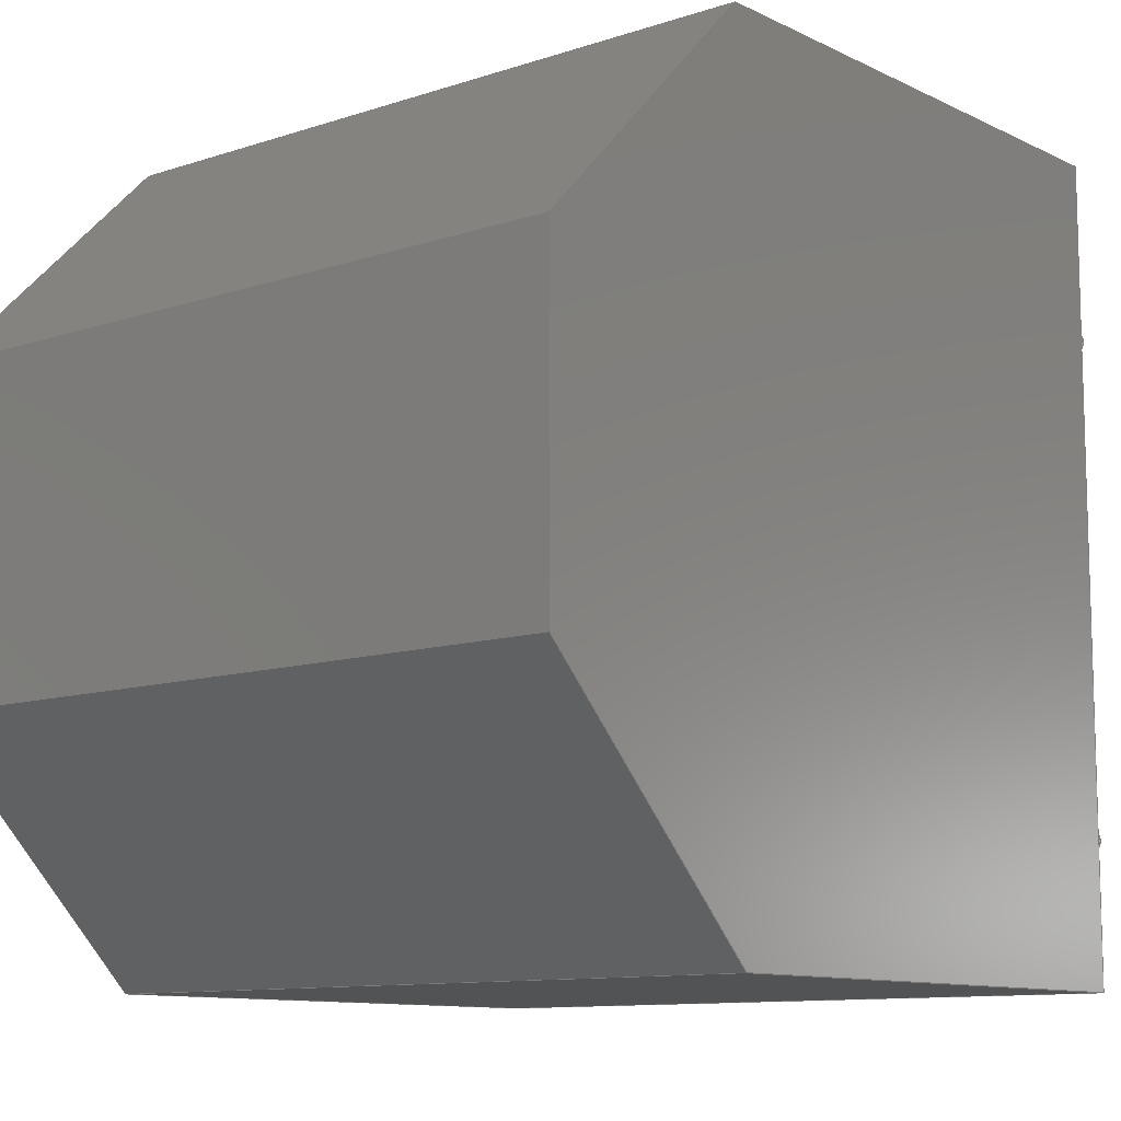
<metadata>
{"format":"step","ext":"stp","renderer":"f3d","projection":"perspective","resolution":1024,"background":"white","views":[{"elev":-10.6,"azim":39.8,"up":"+Y"}]}
</metadata>
<code>
ISO-10303-21;
DATA;
#1=MECHANICAL_DESIGN_GEOMETRIC_PRESENTATION_REPRESENTATION('',(#27,#26,
#25,#24,#28),#428);
#2=DIMENSIONAL_EXPONENTS(0,0,0,0,0,0,0);
#3=(
CONVERSION_BASED_UNIT('degree',#4)
NAMED_UNIT(#2)
PLANE_ANGLE_UNIT()
);
#4=PLANE_ANGLE_MEASURE_WITH_UNIT(PLANE_ANGLE_MEASURE(0.01745),#431);
#5=PRESENTATION_LAYER_ASSIGNMENT('1','3D',(#29,#30,#31,#32,#33));
#6=FACE_BOUND('',#63,.T.);
#7=FACE_BOUND('',#67,.T.);
#8=FACE_BOUND('',#71,.T.);
#9=FACE_BOUND('',#75,.T.);
#10=CIRCLE('',#263,0.6);
#11=CIRCLE('',#264,0.6);
#12=CIRCLE('',#268,0.6);
#13=CIRCLE('',#269,0.6);
#14=CIRCLE('',#273,0.6);
#15=CIRCLE('',#274,0.6);
#16=CIRCLE('',#278,0.6);
#17=CIRCLE('',#279,0.6);
#18=CYLINDRICAL_SURFACE('',#262,0.6);
#19=CYLINDRICAL_SURFACE('',#267,0.6);
#20=CYLINDRICAL_SURFACE('',#272,0.6);
#21=CYLINDRICAL_SURFACE('',#277,0.6);
#22=SHAPE_REPRESENTATION_RELATIONSHIP('SRR','None',#434,#23);
#23=ADVANCED_BREP_SHAPE_REPRESENTATION('',(#29,#30,#31,#32,#33),#427);
#24=STYLED_ITEM('',(#444),#29);
#25=STYLED_ITEM('',(#445),#30);
#26=STYLED_ITEM('',(#445),#31);
#27=STYLED_ITEM('',(#445),#32);
#28=STYLED_ITEM('',(#445),#33);
#29=MANIFOLD_SOLID_BREP('2DAE',#248);
#30=MANIFOLD_SOLID_BREP('2DBE',#249);
#31=MANIFOLD_SOLID_BREP('2DC2',#250);
#32=MANIFOLD_SOLID_BREP('2DC6',#251);
#33=MANIFOLD_SOLID_BREP('2DCA',#252);
#34=FACE_OUTER_BOUND('',#54,.T.);
#35=FACE_OUTER_BOUND('',#55,.T.);
#36=FACE_OUTER_BOUND('',#56,.T.);
#37=FACE_OUTER_BOUND('',#57,.T.);
#38=FACE_OUTER_BOUND('',#58,.T.);
#39=FACE_OUTER_BOUND('',#59,.T.);
#40=FACE_OUTER_BOUND('',#60,.T.);
#41=FACE_OUTER_BOUND('',#61,.T.);
#42=FACE_OUTER_BOUND('',#62,.T.);
#43=FACE_OUTER_BOUND('',#64,.T.);
#44=FACE_OUTER_BOUND('',#65,.T.);
#45=FACE_OUTER_BOUND('',#66,.T.);
#46=FACE_OUTER_BOUND('',#68,.T.);
#47=FACE_OUTER_BOUND('',#69,.T.);
#48=FACE_OUTER_BOUND('',#70,.T.);
#49=FACE_OUTER_BOUND('',#72,.T.);
#50=FACE_OUTER_BOUND('',#73,.T.);
#51=FACE_OUTER_BOUND('',#74,.T.);
#52=FACE_OUTER_BOUND('',#76,.T.);
#53=FACE_OUTER_BOUND('',#77,.T.);
#54=EDGE_LOOP('',(#160,#161,#162,#163));
#55=EDGE_LOOP('',(#164,#165,#166,#167));
#56=EDGE_LOOP('',(#168,#169,#170,#171,#172,#173));
#57=EDGE_LOOP('',(#174,#175,#176,#177));
#58=EDGE_LOOP('',(#178,#179,#180,#181,#182,#183));
#59=EDGE_LOOP('',(#184,#185,#186,#187));
#60=EDGE_LOOP('',(#188,#189,#190,#191));
#61=EDGE_LOOP('',(#192,#193,#194,#195));
#62=EDGE_LOOP('',(#196));
#63=EDGE_LOOP('',(#197));
#64=EDGE_LOOP('',(#198));
#65=EDGE_LOOP('',(#199));
#66=EDGE_LOOP('',(#200));
#67=EDGE_LOOP('',(#201));
#68=EDGE_LOOP('',(#202));
#69=EDGE_LOOP('',(#203));
#70=EDGE_LOOP('',(#204));
#71=EDGE_LOOP('',(#205));
#72=EDGE_LOOP('',(#206));
#73=EDGE_LOOP('',(#207));
#74=EDGE_LOOP('',(#208));
#75=EDGE_LOOP('',(#209));
#76=EDGE_LOOP('',(#210));
#77=EDGE_LOOP('',(#211));
#78=LINE('',#362,#96);
#79=LINE('',#364,#97);
#80=LINE('',#366,#98);
#81=LINE('',#367,#99);
#82=LINE('',#370,#100);
#83=LINE('',#372,#101);
#84=LINE('',#373,#102);
#85=LINE('',#376,#103);
#86=LINE('',#378,#104);
#87=LINE('',#380,#105);
#88=LINE('',#381,#106);
#89=LINE('',#384,#107);
#90=LINE('',#385,#108);
#91=LINE('',#388,#109);
#92=LINE('',#390,#110);
#93=LINE('',#391,#111);
#94=LINE('',#393,#112);
#95=LINE('',#395,#113);
#96=VECTOR('',#286,16.97);
#97=VECTOR('',#287,36);
#98=VECTOR('',#288,16.97);
#99=VECTOR('',#289,36);
#100=VECTOR('',#292,16);
#101=VECTOR('',#293,36);
#102=VECTOR('',#294,16);
#103=VECTOR('',#297,28);
#104=VECTOR('',#298,40);
#105=VECTOR('',#299,28);
#106=VECTOR('',#300,16.97);
#107=VECTOR('',#303,16.97);
#108=VECTOR('',#304,36);
#109=VECTOR('',#307,28);
#110=VECTOR('',#308,40);
#111=VECTOR('',#309,28);
#112=VECTOR('',#312,36);
#113=VECTOR('',#315,36);
#114=VERTEX_POINT('',#360);
#115=VERTEX_POINT('',#361);
#116=VERTEX_POINT('',#363);
#117=VERTEX_POINT('',#365);
#118=VERTEX_POINT('',#369);
#119=VERTEX_POINT('',#371);
#120=VERTEX_POINT('',#375);
#121=VERTEX_POINT('',#377);
#122=VERTEX_POINT('',#379);
#123=VERTEX_POINT('',#383);
#124=VERTEX_POINT('',#387);
#125=VERTEX_POINT('',#389);
#126=VERTEX_POINT('',#398);
#127=VERTEX_POINT('',#400);
#128=VERTEX_POINT('',#405);
#129=VERTEX_POINT('',#407);
#130=VERTEX_POINT('',#412);
#131=VERTEX_POINT('',#414);
#132=VERTEX_POINT('',#419);
#133=VERTEX_POINT('',#421);
#134=EDGE_CURVE('',#114,#115,#78,.T.);
#135=EDGE_CURVE('',#115,#116,#79,.T.);
#136=EDGE_CURVE('',#116,#117,#80,.T.);
#137=EDGE_CURVE('',#117,#114,#81,.T.);
#138=EDGE_CURVE('',#115,#118,#82,.T.);
#139=EDGE_CURVE('',#119,#118,#83,.T.);
#140=EDGE_CURVE('',#119,#116,#84,.T.);
#141=EDGE_CURVE('',#120,#114,#85,.T.);
#142=EDGE_CURVE('',#121,#120,#86,.T.);
#143=EDGE_CURVE('',#121,#122,#87,.T.);
#144=EDGE_CURVE('',#118,#122,#88,.T.);
#145=EDGE_CURVE('',#123,#119,#89,.T.);
#146=EDGE_CURVE('',#122,#123,#90,.T.);
#147=EDGE_CURVE('',#124,#123,#91,.T.);
#148=EDGE_CURVE('',#125,#124,#92,.T.);
#149=EDGE_CURVE('',#125,#117,#93,.T.);
#150=EDGE_CURVE('',#124,#121,#94,.T.);
#151=EDGE_CURVE('',#120,#125,#95,.T.);
#152=EDGE_CURVE('',#126,#126,#10,.T.);
#153=EDGE_CURVE('',#127,#127,#11,.T.);
#154=EDGE_CURVE('',#128,#128,#12,.T.);
#155=EDGE_CURVE('',#129,#129,#13,.T.);
#156=EDGE_CURVE('',#130,#130,#14,.T.);
#157=EDGE_CURVE('',#131,#131,#15,.T.);
#158=EDGE_CURVE('',#132,#132,#16,.T.);
#159=EDGE_CURVE('',#133,#133,#17,.T.);
#160=ORIENTED_EDGE('',*,*,#134,.T.);
#161=ORIENTED_EDGE('',*,*,#135,.T.);
#162=ORIENTED_EDGE('',*,*,#136,.T.);
#163=ORIENTED_EDGE('',*,*,#137,.T.);
#164=ORIENTED_EDGE('',*,*,#135,.F.);
#165=ORIENTED_EDGE('',*,*,#138,.T.);
#166=ORIENTED_EDGE('',*,*,#139,.F.);
#167=ORIENTED_EDGE('',*,*,#140,.T.);
#168=ORIENTED_EDGE('',*,*,#134,.F.);
#169=ORIENTED_EDGE('',*,*,#141,.F.);
#170=ORIENTED_EDGE('',*,*,#142,.F.);
#171=ORIENTED_EDGE('',*,*,#143,.T.);
#172=ORIENTED_EDGE('',*,*,#144,.F.);
#173=ORIENTED_EDGE('',*,*,#138,.F.);
#174=ORIENTED_EDGE('',*,*,#145,.T.);
#175=ORIENTED_EDGE('',*,*,#139,.T.);
#176=ORIENTED_EDGE('',*,*,#144,.T.);
#177=ORIENTED_EDGE('',*,*,#146,.T.);
#178=ORIENTED_EDGE('',*,*,#136,.F.);
#179=ORIENTED_EDGE('',*,*,#140,.F.);
#180=ORIENTED_EDGE('',*,*,#145,.F.);
#181=ORIENTED_EDGE('',*,*,#147,.F.);
#182=ORIENTED_EDGE('',*,*,#148,.F.);
#183=ORIENTED_EDGE('',*,*,#149,.T.);
#184=ORIENTED_EDGE('',*,*,#146,.F.);
#185=ORIENTED_EDGE('',*,*,#143,.F.);
#186=ORIENTED_EDGE('',*,*,#150,.F.);
#187=ORIENTED_EDGE('',*,*,#147,.T.);
#188=ORIENTED_EDGE('',*,*,#137,.F.);
#189=ORIENTED_EDGE('',*,*,#149,.F.);
#190=ORIENTED_EDGE('',*,*,#151,.F.);
#191=ORIENTED_EDGE('',*,*,#141,.T.);
#192=ORIENTED_EDGE('',*,*,#148,.T.);
#193=ORIENTED_EDGE('',*,*,#150,.T.);
#194=ORIENTED_EDGE('',*,*,#142,.T.);
#195=ORIENTED_EDGE('',*,*,#151,.T.);
#196=ORIENTED_EDGE('',*,*,#152,.F.);
#197=ORIENTED_EDGE('',*,*,#153,.F.);
#198=ORIENTED_EDGE('',*,*,#153,.T.);
#199=ORIENTED_EDGE('',*,*,#152,.T.);
#200=ORIENTED_EDGE('',*,*,#154,.F.);
#201=ORIENTED_EDGE('',*,*,#155,.F.);
#202=ORIENTED_EDGE('',*,*,#155,.T.);
#203=ORIENTED_EDGE('',*,*,#154,.T.);
#204=ORIENTED_EDGE('',*,*,#156,.F.);
#205=ORIENTED_EDGE('',*,*,#157,.F.);
#206=ORIENTED_EDGE('',*,*,#157,.T.);
#207=ORIENTED_EDGE('',*,*,#156,.T.);
#208=ORIENTED_EDGE('',*,*,#158,.F.);
#209=ORIENTED_EDGE('',*,*,#159,.F.);
#210=ORIENTED_EDGE('',*,*,#159,.T.);
#211=ORIENTED_EDGE('',*,*,#158,.T.);
#212=PLANE('',#254);
#213=PLANE('',#255);
#214=PLANE('',#256);
#215=PLANE('',#257);
#216=PLANE('',#258);
#217=PLANE('',#259);
#218=PLANE('',#260);
#219=PLANE('',#261);
#220=PLANE('',#265);
#221=PLANE('',#266);
#222=PLANE('',#270);
#223=PLANE('',#271);
#224=PLANE('',#275);
#225=PLANE('',#276);
#226=PLANE('',#280);
#227=PLANE('',#281);
#228=ADVANCED_FACE('',(#34),#212,.T.);
#229=ADVANCED_FACE('',(#35),#213,.T.);
#230=ADVANCED_FACE('',(#36),#214,.T.);
#231=ADVANCED_FACE('',(#37),#215,.T.);
#232=ADVANCED_FACE('',(#38),#216,.T.);
#233=ADVANCED_FACE('',(#39),#217,.T.);
#234=ADVANCED_FACE('',(#40),#218,.T.);
#235=ADVANCED_FACE('',(#41),#219,.F.);
#236=ADVANCED_FACE('',(#42,#6),#18,.T.);
#237=ADVANCED_FACE('',(#43),#220,.T.);
#238=ADVANCED_FACE('',(#44),#221,.F.);
#239=ADVANCED_FACE('',(#45,#7),#19,.T.);
#240=ADVANCED_FACE('',(#46),#222,.T.);
#241=ADVANCED_FACE('',(#47),#223,.F.);
#242=ADVANCED_FACE('',(#48,#8),#20,.T.);
#243=ADVANCED_FACE('',(#49),#224,.T.);
#244=ADVANCED_FACE('',(#50),#225,.F.);
#245=ADVANCED_FACE('',(#51,#9),#21,.T.);
#246=ADVANCED_FACE('',(#52),#226,.T.);
#247=ADVANCED_FACE('',(#53),#227,.F.);
#248=CLOSED_SHELL('',(#228,#229,#230,#231,#232,#233,#234,#235));
#249=CLOSED_SHELL('',(#236,#237,#238));
#250=CLOSED_SHELL('',(#239,#240,#241));
#251=CLOSED_SHELL('',(#242,#243,#244));
#252=CLOSED_SHELL('',(#245,#246,#247));
#253=AXIS2_PLACEMENT_3D('placement',#358,#282,#283);
#254=AXIS2_PLACEMENT_3D('',#359,#284,#285);
#255=AXIS2_PLACEMENT_3D('',#368,#290,#291);
#256=AXIS2_PLACEMENT_3D('',#374,#295,#296);
#257=AXIS2_PLACEMENT_3D('',#382,#301,#302);
#258=AXIS2_PLACEMENT_3D('',#386,#305,#306);
#259=AXIS2_PLACEMENT_3D('',#392,#310,#311);
#260=AXIS2_PLACEMENT_3D('',#394,#313,#314);
#261=AXIS2_PLACEMENT_3D('',#396,#316,#317);
#262=AXIS2_PLACEMENT_3D('',#397,#318,#319);
#263=AXIS2_PLACEMENT_3D('',#399,#320,#321);
#264=AXIS2_PLACEMENT_3D('',#401,#322,#323);
#265=AXIS2_PLACEMENT_3D('',#402,#324,#325);
#266=AXIS2_PLACEMENT_3D('',#403,#326,#327);
#267=AXIS2_PLACEMENT_3D('',#404,#328,#329);
#268=AXIS2_PLACEMENT_3D('',#406,#330,#331);
#269=AXIS2_PLACEMENT_3D('',#408,#332,#333);
#270=AXIS2_PLACEMENT_3D('',#409,#334,#335);
#271=AXIS2_PLACEMENT_3D('',#410,#336,#337);
#272=AXIS2_PLACEMENT_3D('',#411,#338,#339);
#273=AXIS2_PLACEMENT_3D('',#413,#340,#341);
#274=AXIS2_PLACEMENT_3D('',#415,#342,#343);
#275=AXIS2_PLACEMENT_3D('',#416,#344,#345);
#276=AXIS2_PLACEMENT_3D('',#417,#346,#347);
#277=AXIS2_PLACEMENT_3D('',#418,#348,#349);
#278=AXIS2_PLACEMENT_3D('',#420,#350,#351);
#279=AXIS2_PLACEMENT_3D('',#422,#352,#353);
#280=AXIS2_PLACEMENT_3D('',#423,#354,#355);
#281=AXIS2_PLACEMENT_3D('',#424,#356,#357);
#282=DIRECTION('axis',(0,0,1));
#283=DIRECTION('refdir',(1,0,0));
#284=DIRECTION('center_axis',(4.33e-17,0.7071,0.7071));
#285=DIRECTION('ref_axis',(0,0.7071,-0.7071));
#286=DIRECTION('',(-4.33e-17,-0.7071,0.7071));
#287=DIRECTION('',(1,-6.123e-17,0));
#288=DIRECTION('',(4.33e-17,0.7071,-0.7071));
#289=DIRECTION('',(-1,6.123e-17,0));
#290=DIRECTION('center_axis',(0,0,1));
#291=DIRECTION('ref_axis',(6.123e-17,1,0));
#292=DIRECTION('',(-6.123e-17,-1,0));
#293=DIRECTION('',(-1,6.123e-17,0));
#294=DIRECTION('',(6.123e-17,1,0));
#295=DIRECTION('center_axis',(-1,6.123e-17,0));
#296=DIRECTION('ref_axis',(0,-1,0));
#297=DIRECTION('',(0,0,1));
#298=DIRECTION('',(6.123e-17,1,0));
#299=DIRECTION('',(0,0,1));
#300=DIRECTION('',(-4.33e-17,-0.7071,-0.7071));
#301=DIRECTION('center_axis',(-4.33e-17,-0.7071,
0.7071));
#302=DIRECTION('ref_axis',(0,0.7071,0.7071));
#303=DIRECTION('',(4.33e-17,0.7071,0.7071));
#304=DIRECTION('',(1,-6.123e-17,0));
#305=DIRECTION('center_axis',(1,-6.123e-17,0));
#306=DIRECTION('ref_axis',(0,1,0));
#307=DIRECTION('',(0,0,1));
#308=DIRECTION('',(-6.123e-17,-1,0));
#309=DIRECTION('',(0,0,1));
#310=DIRECTION('center_axis',(-6.123e-17,-1,0));
#311=DIRECTION('ref_axis',(1,0,0));
#312=DIRECTION('',(-1,6.123e-17,0));
#313=DIRECTION('center_axis',(6.123e-17,1,0));
#314=DIRECTION('ref_axis',(-1,0,0));
#315=DIRECTION('',(1,-6.123e-17,0));
#316=DIRECTION('center_axis',(0,0,1));
#317=DIRECTION('ref_axis',(6.123e-17,1,0));
#318=DIRECTION('center_axis',(0,0,-1));
#319=DIRECTION('ref_axis',(-6.123e-17,-1,0));
#320=DIRECTION('center_axis',(0,0,-1));
#321=DIRECTION('ref_axis',(-6.123e-17,-1,0));
#322=DIRECTION('center_axis',(0,0,1));
#323=DIRECTION('ref_axis',(-6.123e-17,-1,0));
#324=DIRECTION('center_axis',(0,0,1));
#325=DIRECTION('ref_axis',(0,1,0));
#326=DIRECTION('center_axis',(0,0,1));
#327=DIRECTION('ref_axis',(0,1,0));
#328=DIRECTION('center_axis',(0,0,-1));
#329=DIRECTION('ref_axis',(-6.123e-17,-1,0));
#330=DIRECTION('center_axis',(0,0,-1));
#331=DIRECTION('ref_axis',(-6.123e-17,-1,0));
#332=DIRECTION('center_axis',(0,0,1));
#333=DIRECTION('ref_axis',(-6.123e-17,-1,0));
#334=DIRECTION('center_axis',(0,0,1));
#335=DIRECTION('ref_axis',(0,1,0));
#336=DIRECTION('center_axis',(0,0,1));
#337=DIRECTION('ref_axis',(0,1,0));
#338=DIRECTION('center_axis',(0,0,-1));
#339=DIRECTION('ref_axis',(-6.123e-17,-1,0));
#340=DIRECTION('center_axis',(0,0,-1));
#341=DIRECTION('ref_axis',(-6.123e-17,-1,0));
#342=DIRECTION('center_axis',(0,0,1));
#343=DIRECTION('ref_axis',(-6.123e-17,-1,0));
#344=DIRECTION('center_axis',(0,0,1));
#345=DIRECTION('ref_axis',(0,1,0));
#346=DIRECTION('center_axis',(0,0,1));
#347=DIRECTION('ref_axis',(0,1,0));
#348=DIRECTION('center_axis',(0,0,-1));
#349=DIRECTION('ref_axis',(-6.123e-17,-1,0));
#350=DIRECTION('center_axis',(0,0,-1));
#351=DIRECTION('ref_axis',(-6.123e-17,-1,0));
#352=DIRECTION('center_axis',(0,0,1));
#353=DIRECTION('ref_axis',(-6.123e-17,-1,0));
#354=DIRECTION('center_axis',(0,0,1));
#355=DIRECTION('ref_axis',(0,1,0));
#356=DIRECTION('center_axis',(0,0,1));
#357=DIRECTION('ref_axis',(0,1,0));
#358=CARTESIAN_POINT('',(0,0,0));
#359=CARTESIAN_POINT('Origin',(9,14,34));
#360=CARTESIAN_POINT('',(-18,20,28));
#361=CARTESIAN_POINT('',(-18,8,40));
#362=CARTESIAN_POINT('',(-18,24,24));
#363=CARTESIAN_POINT('',(18,8,40));
#364=CARTESIAN_POINT('',(9,8,40));
#365=CARTESIAN_POINT('',(18,20,28));
#366=CARTESIAN_POINT('',(18,14,34));
#367=CARTESIAN_POINT('',(9,20,28));
#368=CARTESIAN_POINT('Origin',(7.105e-15,7.105e-15,40));
#369=CARTESIAN_POINT('',(-18,-8,40));
#370=CARTESIAN_POINT('',(-18,-20,40));
#371=CARTESIAN_POINT('',(18,-8,40));
#372=CARTESIAN_POINT('',(-9,-8,40));
#373=CARTESIAN_POINT('',(18,20,40));
#374=CARTESIAN_POINT('Origin',(-18,20,0));
#375=CARTESIAN_POINT('',(-18,20,0));
#376=CARTESIAN_POINT('',(-18,20,0));
#377=CARTESIAN_POINT('',(-18,-20,0));
#378=CARTESIAN_POINT('',(-18,-20,0));
#379=CARTESIAN_POINT('',(-18,-20,28));
#380=CARTESIAN_POINT('',(-18,-20,0));
#381=CARTESIAN_POINT('',(-18,-14,34));
#382=CARTESIAN_POINT('Origin',(-9,-14,34));
#383=CARTESIAN_POINT('',(18,-20,28));
#384=CARTESIAN_POINT('',(18,-24,24));
#385=CARTESIAN_POINT('',(-9,-20,28));
#386=CARTESIAN_POINT('Origin',(18,-20,0));
#387=CARTESIAN_POINT('',(18,-20,0));
#388=CARTESIAN_POINT('',(18,-20,0));
#389=CARTESIAN_POINT('',(18,20,0));
#390=CARTESIAN_POINT('',(18,20,0));
#391=CARTESIAN_POINT('',(18,20,0));
#392=CARTESIAN_POINT('Origin',(-18,-20,0));
#393=CARTESIAN_POINT('',(18,-20,0));
#394=CARTESIAN_POINT('Origin',(18,20,0));
#395=CARTESIAN_POINT('',(-18,20,0));
#396=CARTESIAN_POINT('Origin',(6.731e-15,6.731e-15,
0));
#397=CARTESIAN_POINT('Origin',(-15,-12.5,0));
#398=CARTESIAN_POINT('',(-15,-11.9,-4.5));
#399=CARTESIAN_POINT('Origin',(-15,-12.5,-4.5));
#400=CARTESIAN_POINT('',(-15,-11.9,0));
#401=CARTESIAN_POINT('Origin',(-15,-12.5,0));
#402=CARTESIAN_POINT('Origin',(-15,-12.5,0));
#403=CARTESIAN_POINT('Origin',(-15,-12.5,-4.5));
#404=CARTESIAN_POINT('Origin',(-15,12.5,0));
#405=CARTESIAN_POINT('',(-15,13.1,-4.5));
#406=CARTESIAN_POINT('Origin',(-15,12.5,-4.5));
#407=CARTESIAN_POINT('',(-15,13.1,0));
#408=CARTESIAN_POINT('Origin',(-15,12.5,0));
#409=CARTESIAN_POINT('Origin',(-15,12.5,0));
#410=CARTESIAN_POINT('Origin',(-15,12.5,-4.5));
#411=CARTESIAN_POINT('Origin',(15,12.5,0));
#412=CARTESIAN_POINT('',(15,13.1,-4.5));
#413=CARTESIAN_POINT('Origin',(15,12.5,-4.5));
#414=CARTESIAN_POINT('',(15,13.1,0));
#415=CARTESIAN_POINT('Origin',(15,12.5,0));
#416=CARTESIAN_POINT('Origin',(15,12.5,0));
#417=CARTESIAN_POINT('Origin',(15,12.5,-4.5));
#418=CARTESIAN_POINT('Origin',(15,-12.5,0));
#419=CARTESIAN_POINT('',(15,-11.9,-4.5));
#420=CARTESIAN_POINT('Origin',(15,-12.5,-4.5));
#421=CARTESIAN_POINT('',(15,-11.9,0));
#422=CARTESIAN_POINT('Origin',(15,-12.5,0));
#423=CARTESIAN_POINT('Origin',(15,-12.5,0));
#424=CARTESIAN_POINT('Origin',(15,-12.5,-4.5));
#425=UNCERTAINTY_MEASURE_WITH_UNIT(LENGTH_MEASURE(0.01),#429,
'DISTANCE_ACCURACY_VALUE',
'Maximum model space distance between geometric entities at asserted c
onnectivities');
#426=UNCERTAINTY_MEASURE_WITH_UNIT(LENGTH_MEASURE(1e-06),#429,
'DISTANCE_ACCURACY_VALUE',
'Maximum model space distance between geometric entities at asserted c
onnectivities');
#427=(
GEOMETRIC_REPRESENTATION_CONTEXT(3)
GLOBAL_UNCERTAINTY_ASSIGNED_CONTEXT((#425))
GLOBAL_UNIT_ASSIGNED_CONTEXT((#429,#431,#430))
REPRESENTATION_CONTEXT('','3D')
);
#428=(
GEOMETRIC_REPRESENTATION_CONTEXT(3)
GLOBAL_UNCERTAINTY_ASSIGNED_CONTEXT((#426))
GLOBAL_UNIT_ASSIGNED_CONTEXT((#429,#3,#430))
REPRESENTATION_CONTEXT('','3D')
);
#429=(
LENGTH_UNIT()
NAMED_UNIT(*)
SI_UNIT(.MILLI.,.METRE.)
);
#430=(
NAMED_UNIT(*)
SI_UNIT($,.STERADIAN.)
SOLID_ANGLE_UNIT()
);
#431=(
NAMED_UNIT(*)
PLANE_ANGLE_UNIT()
SI_UNIT($,.RADIAN.)
);
#432=SHAPE_DEFINITION_REPRESENTATION(#433,#434);
#433=PRODUCT_DEFINITION_SHAPE('',$,#436);
#434=SHAPE_REPRESENTATION('',(#253),#427);
#435=PRODUCT_DEFINITION_CONTEXT('part definition',#440,'design');
#436=PRODUCT_DEFINITION('Product','Product',#437,#435);
#437=PRODUCT_DEFINITION_FORMATION('',$,#442);
#438=PRODUCT_RELATED_PRODUCT_CATEGORY('Product','Product',(#442));
#439=APPLICATION_PROTOCOL_DEFINITION('international standard',
'automotive_design',2009,#440);
#440=APPLICATION_CONTEXT(
'Core Data for Automotive Mechanical Design Process');
#441=PRODUCT_CONTEXT('part definition',#440,'mechanical');
#442=PRODUCT('Product','Product',$,(#441));
#443=PRESENTATION_STYLE_ASSIGNMENT((#446));
#444=PRESENTATION_STYLE_ASSIGNMENT((#447));
#445=PRESENTATION_STYLE_ASSIGNMENT((#448));
#446=SURFACE_STYLE_USAGE(.BOTH.,#449);
#447=SURFACE_STYLE_USAGE(.BOTH.,#450);
#448=SURFACE_STYLE_USAGE(.BOTH.,#451);
#449=SURFACE_SIDE_STYLE('',(#452));
#450=SURFACE_SIDE_STYLE('',(#453));
#451=SURFACE_SIDE_STYLE('',(#454));
#452=SURFACE_STYLE_FILL_AREA(#455);
#453=SURFACE_STYLE_FILL_AREA(#456);
#454=SURFACE_STYLE_FILL_AREA(#457);
#455=FILL_AREA_STYLE('',(#458));
#456=FILL_AREA_STYLE('',(#459));
#457=FILL_AREA_STYLE('',(#460));
#458=FILL_AREA_STYLE_COLOUR('',#461);
#459=FILL_AREA_STYLE_COLOUR('',#462);
#460=FILL_AREA_STYLE_COLOUR('',#463);
#461=COLOUR_RGB('',1,1,1);
#462=COLOUR_RGB('',0.4627,0.4627,0.4627);
#463=COLOUR_RGB('',0.8667,0.8667,0.8667);
ENDSEC;
END-ISO-10303-21;

</code>
